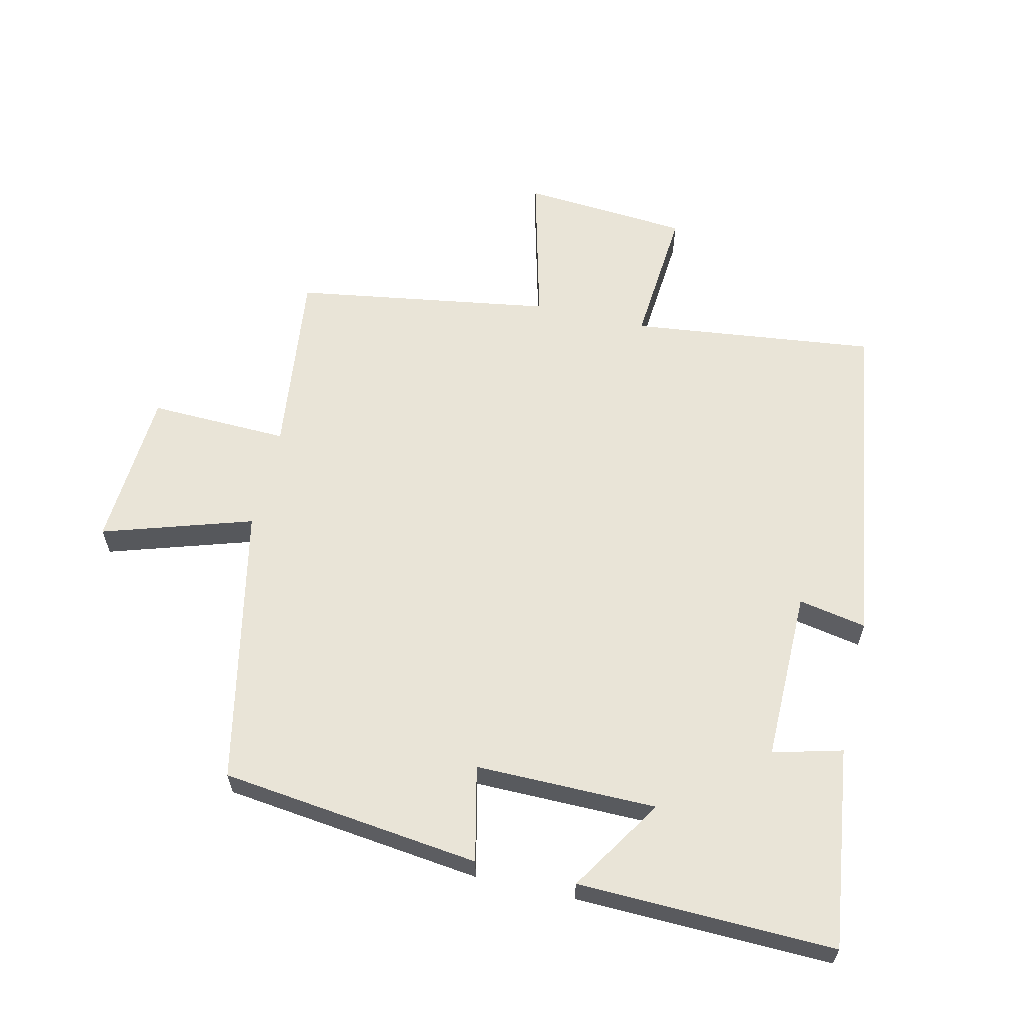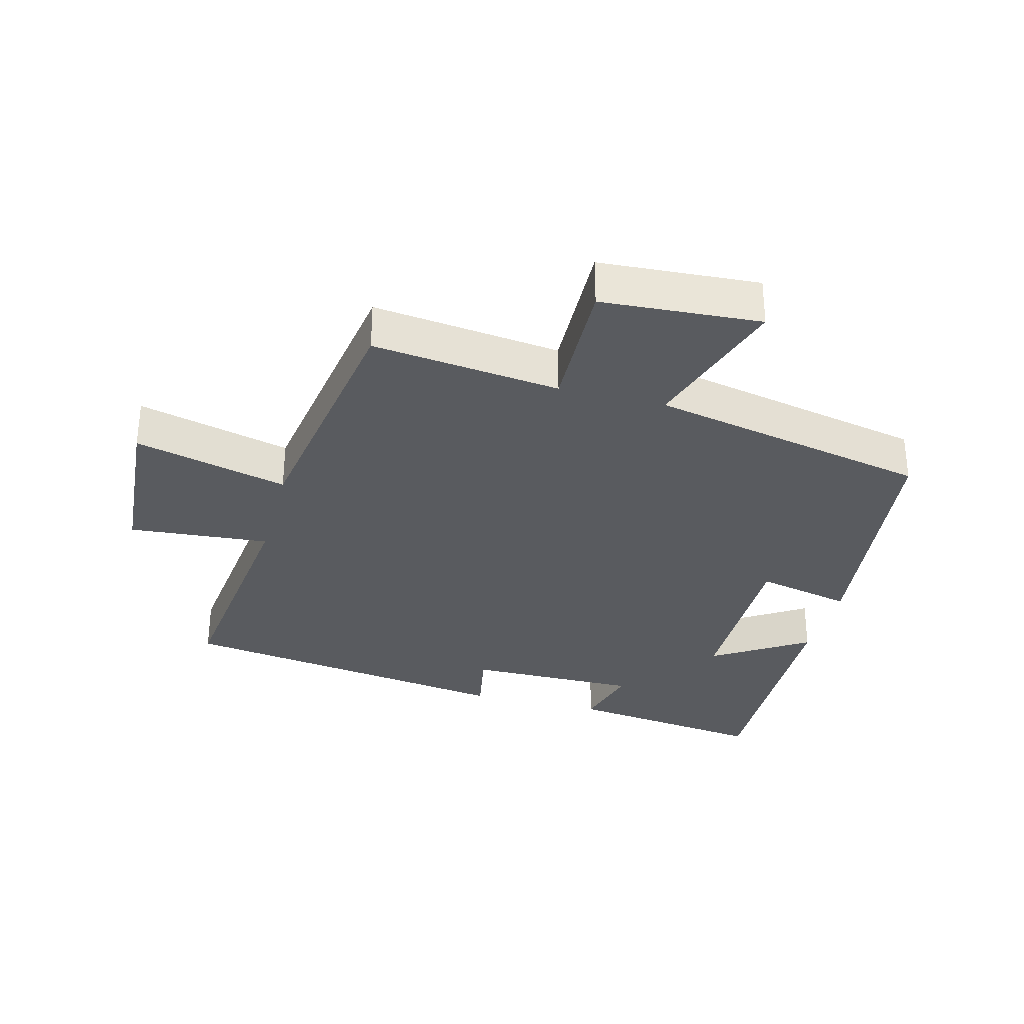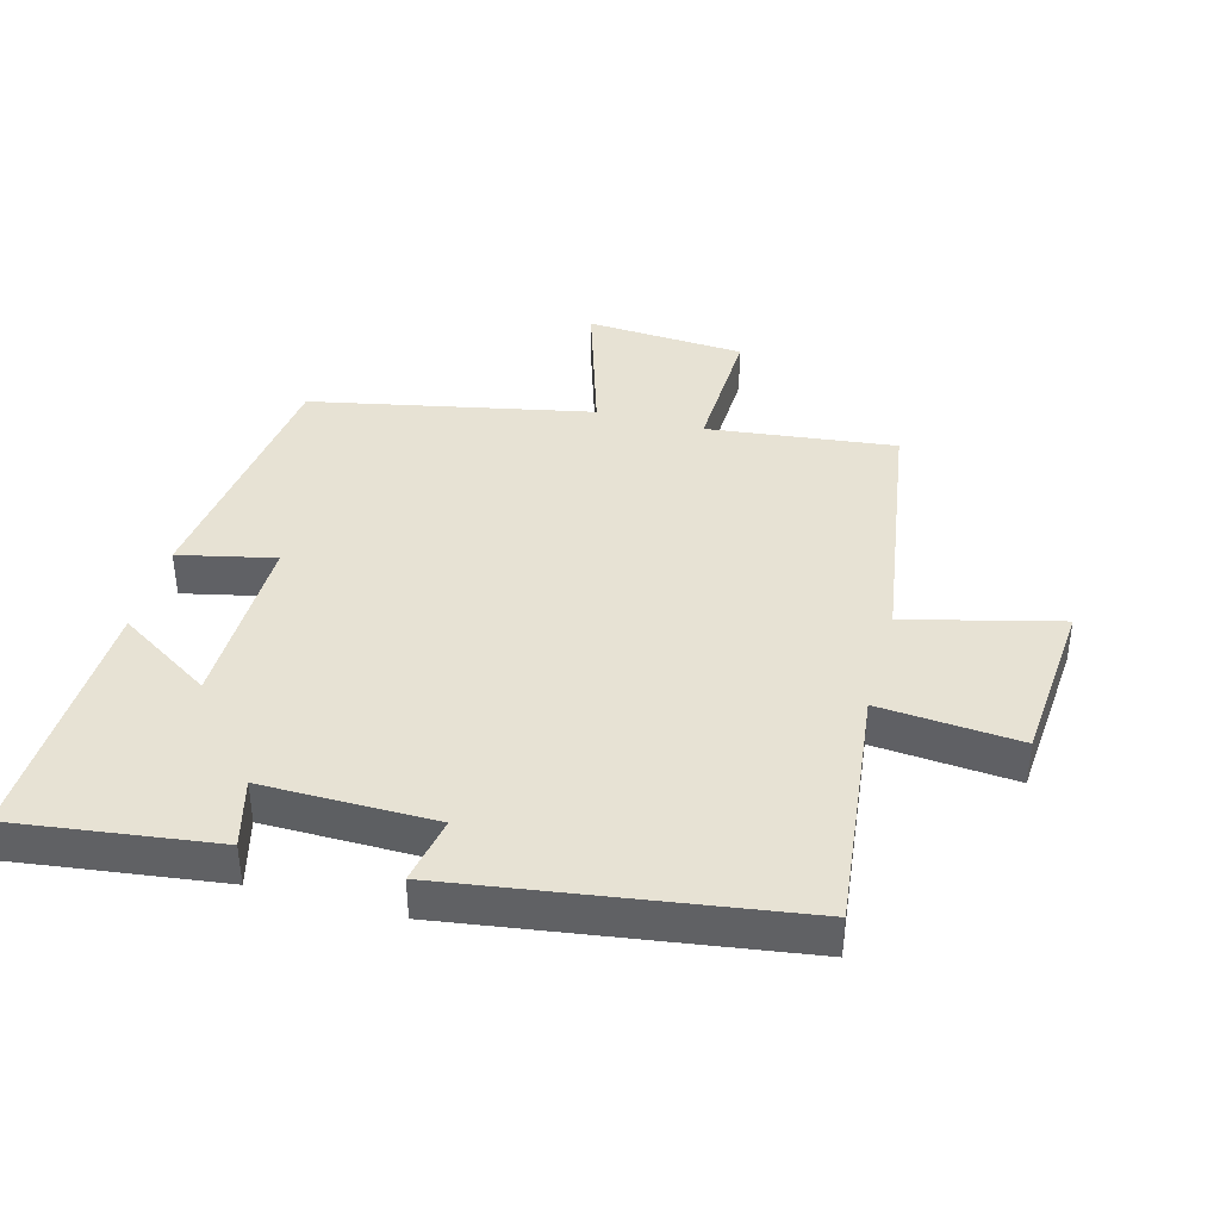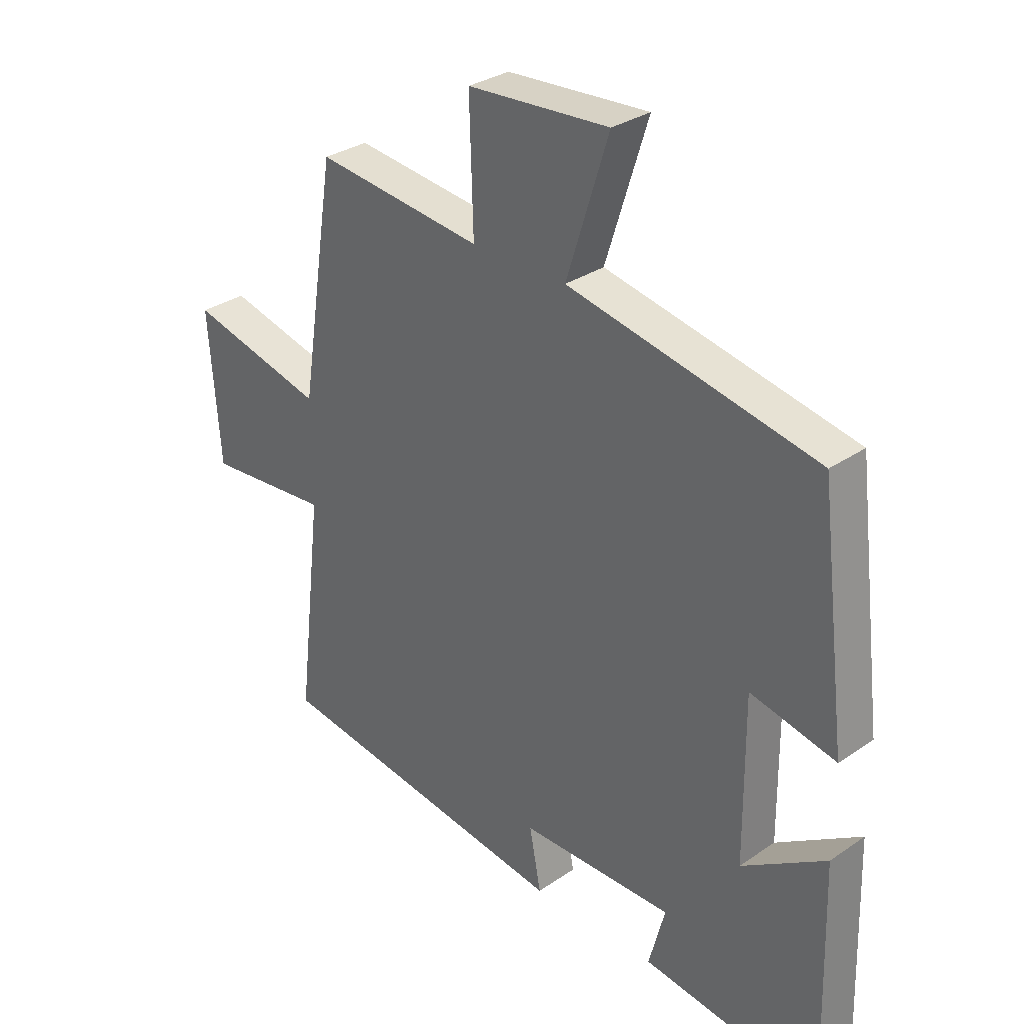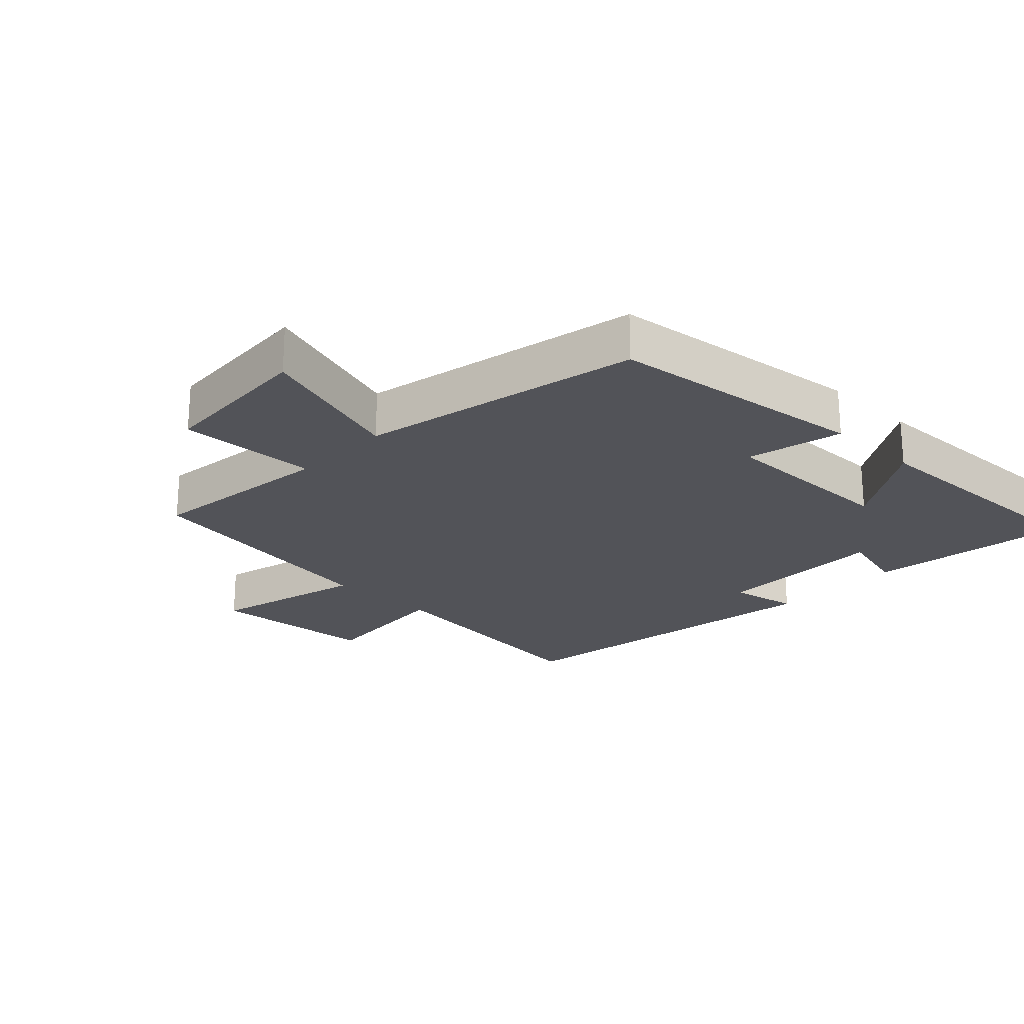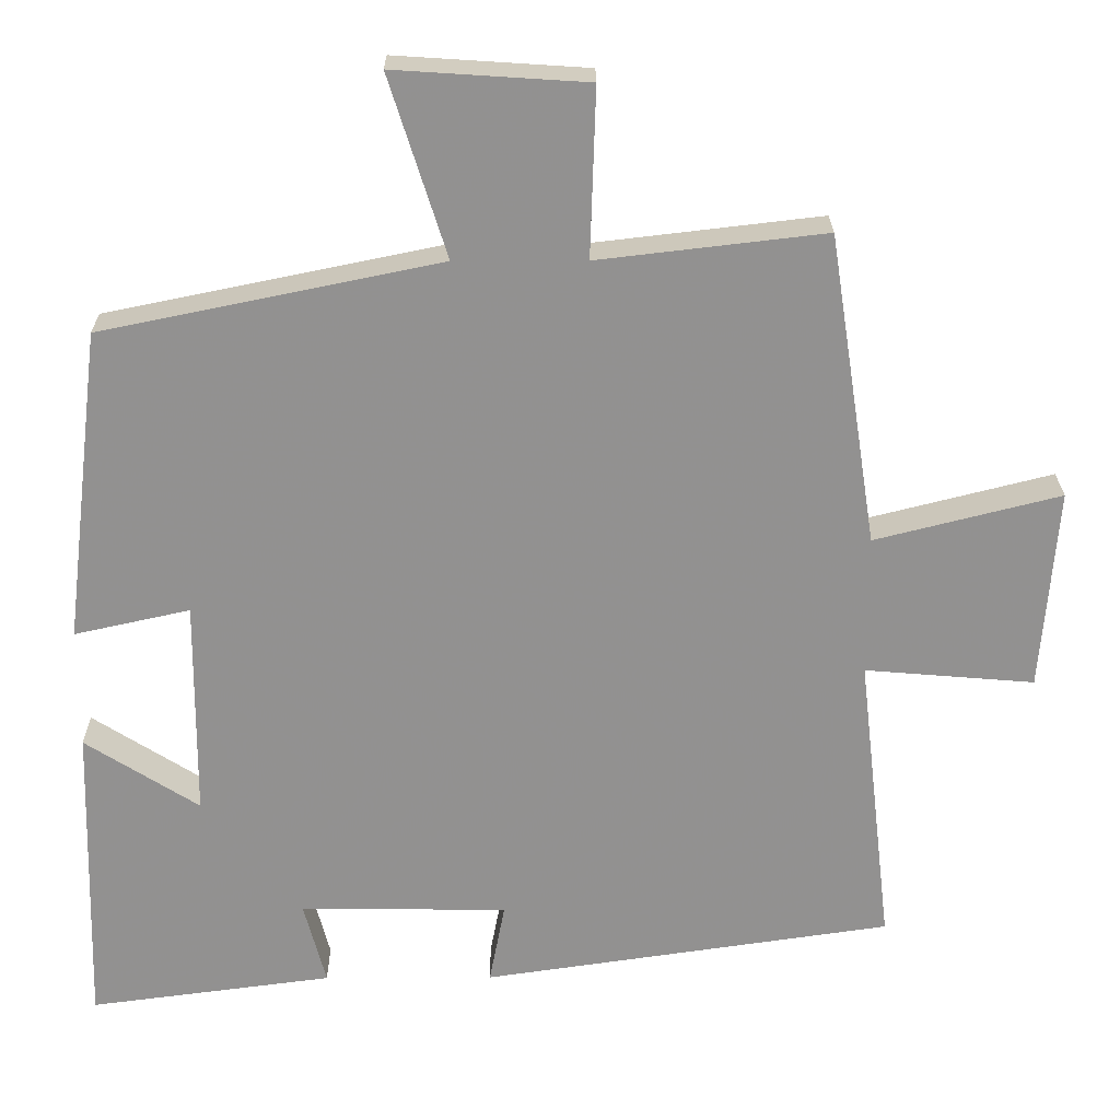
<metadata>
{"format":"obj","ext":"obj","renderer":"f3d","projection":"perspective","resolution":1024,"background":"white","views":[{"elev":61.1,"azim":103.0,"up":"+Y"},{"elev":-32.0,"azim":-14.7,"up":"+Y"},{"elev":39.8,"azim":-164.8,"up":"+Y"},{"elev":31.0,"azim":45.6,"up":"+Z"},{"elev":-22.7,"azim":46.2,"up":"+Y"},{"elev":23.9,"azim":179.6,"up":"+Z"}]}
</metadata>
<code>
v 0.451 0.07 0.411
v 0.5 0.07 0.01
v 0.352 0.07 0.043
v 0.354 0.07 -0.237
v 0.5 0.07 -0.144
v 0.511 0.07 -0.541
v 0.199 0.07 -0.5
v 0.227 0.07 -0.393
v -0.039 0.07 -0.395
v -0.019 0.07 -0.5
v -0.544 0.07 -0.423
v -0.5 0.07 -0.044
v -0.717 0.07 -0.062
v -0.737 0.07 0.196
v -0.5 0.07 0.136
v -0.438 0.07 0.534
v -0.148 0.07 0.5
v -0.155 0.07 0.715
v 0.091 0.07 0.731
v 0.018 0.07 0.5
v 0.451 0 0.411
v 0.5 0 0.01
v 0.352 0 0.043
v 0.354 0 -0.237
v 0.5 0 -0.144
v 0.511 0 -0.541
v 0.199 0 -0.5
v 0.227 0 -0.393
v -0.039 0 -0.395
v -0.019 0 -0.5
v -0.544 0 -0.423
v -0.5 0 -0.044
v -0.717 0 -0.062
v -0.737 0 0.196
v -0.5 0 0.136
v -0.438 0 0.534
v -0.148 0 0.5
v -0.155 0 0.715
v 0.091 0 0.731
v 0.018 0 0.5
f 17 18 19 20
f 17 20 1 2
f 15 16 17
f 12 13 14 15
f 12 15 17
f 9 10 11 12
f 8 9 12 17
f 5 6 7 8
f 4 5 8
f 3 4 8 17
f 2 3 17
f 40 39 38 37
f 22 21 40 37
f 37 36 35
f 35 34 33 32
f 37 35 32
f 32 31 30 29
f 37 32 29 28
f 28 27 26 25
f 28 25 24
f 37 28 24 23
f 37 23 22
f 1 21 22 2
f 2 22 23 3
f 3 23 24 4
f 4 24 25 5
f 5 25 26 6
f 6 26 27 7
f 7 27 28 8
f 8 28 29 9
f 9 29 30 10
f 10 30 31 11
f 11 31 32 12
f 12 32 33 13
f 13 33 34 14
f 14 34 35 15
f 15 35 36 16
f 16 36 37 17
f 17 37 38 18
f 18 38 39 19
f 19 39 40 20
f 20 40 21 1

</code>
